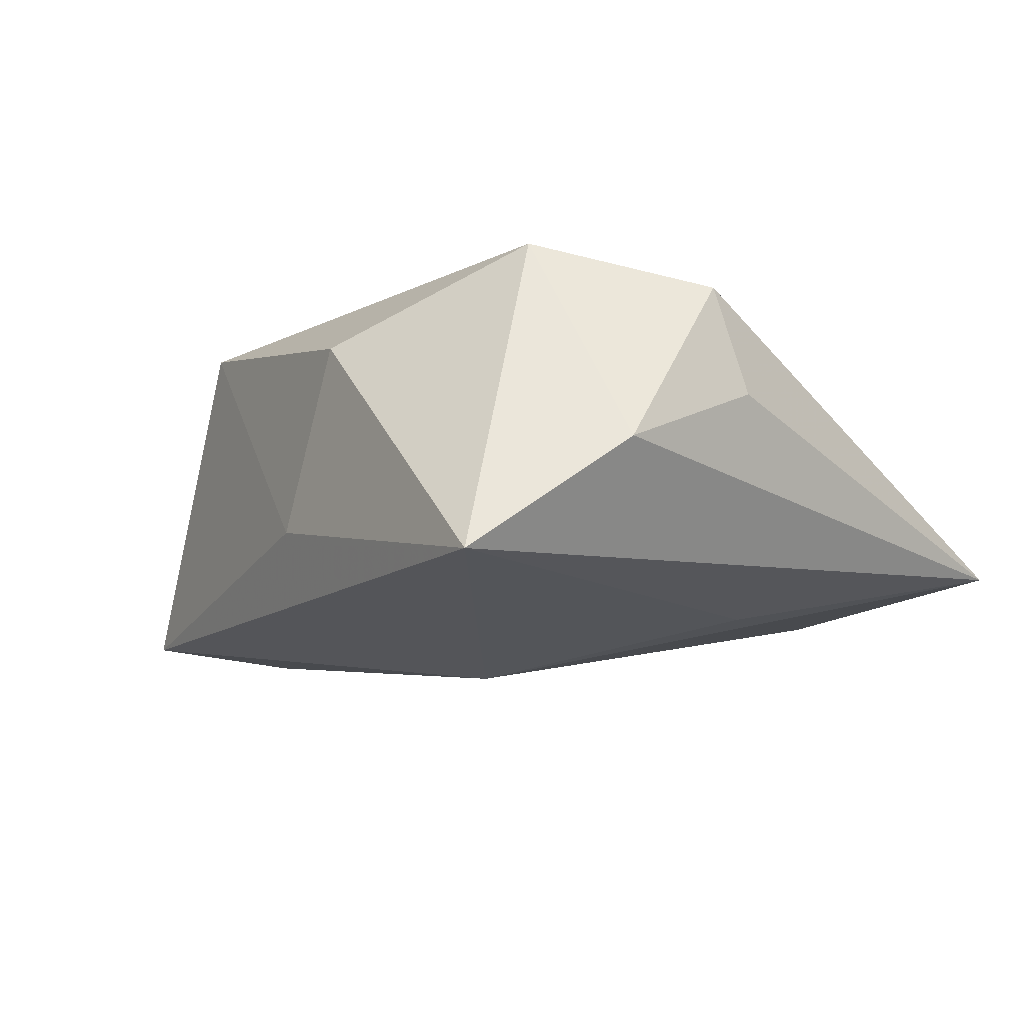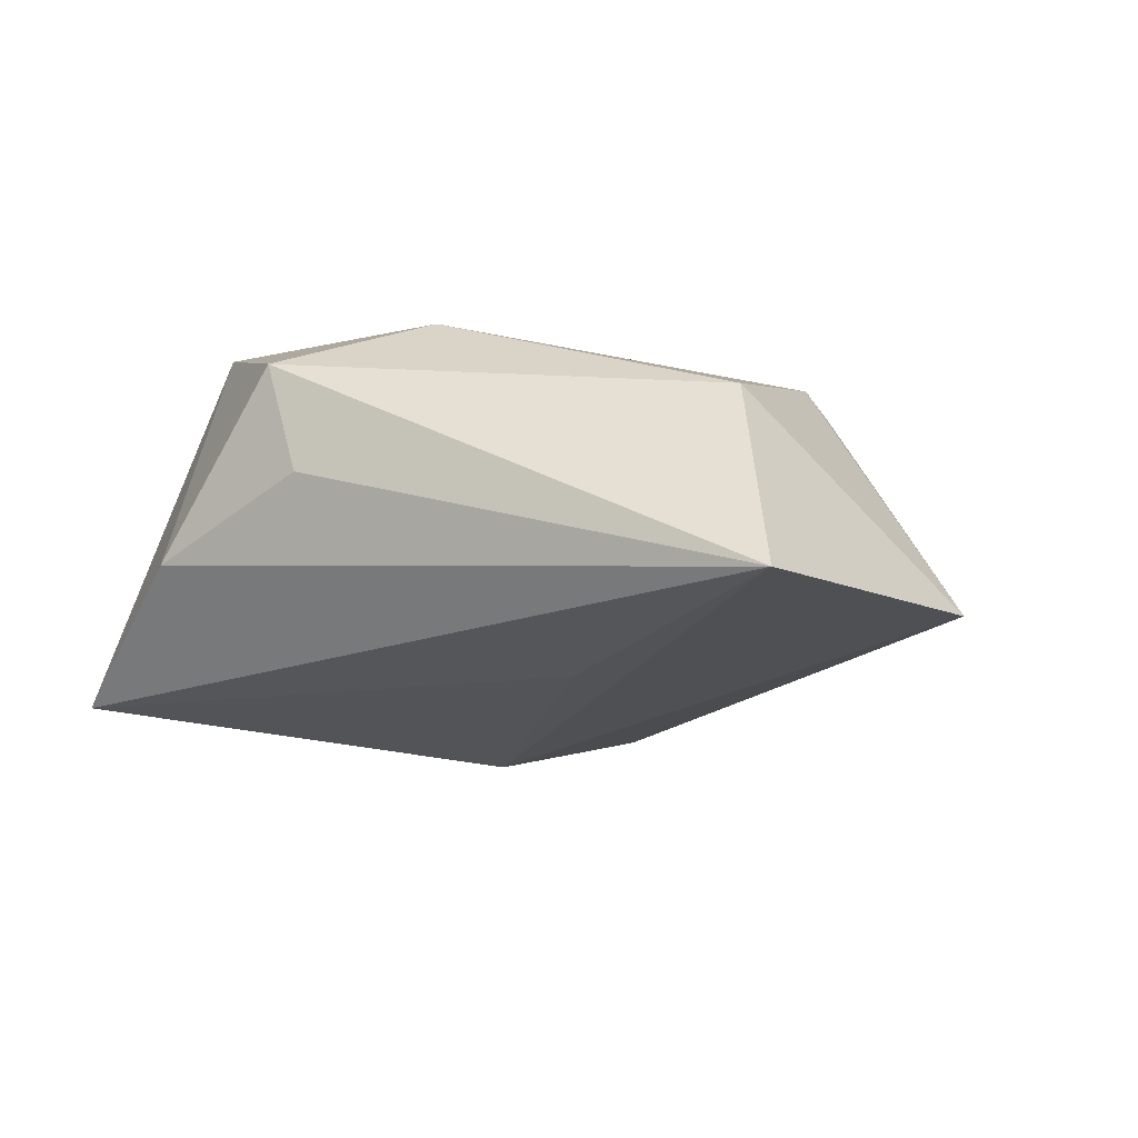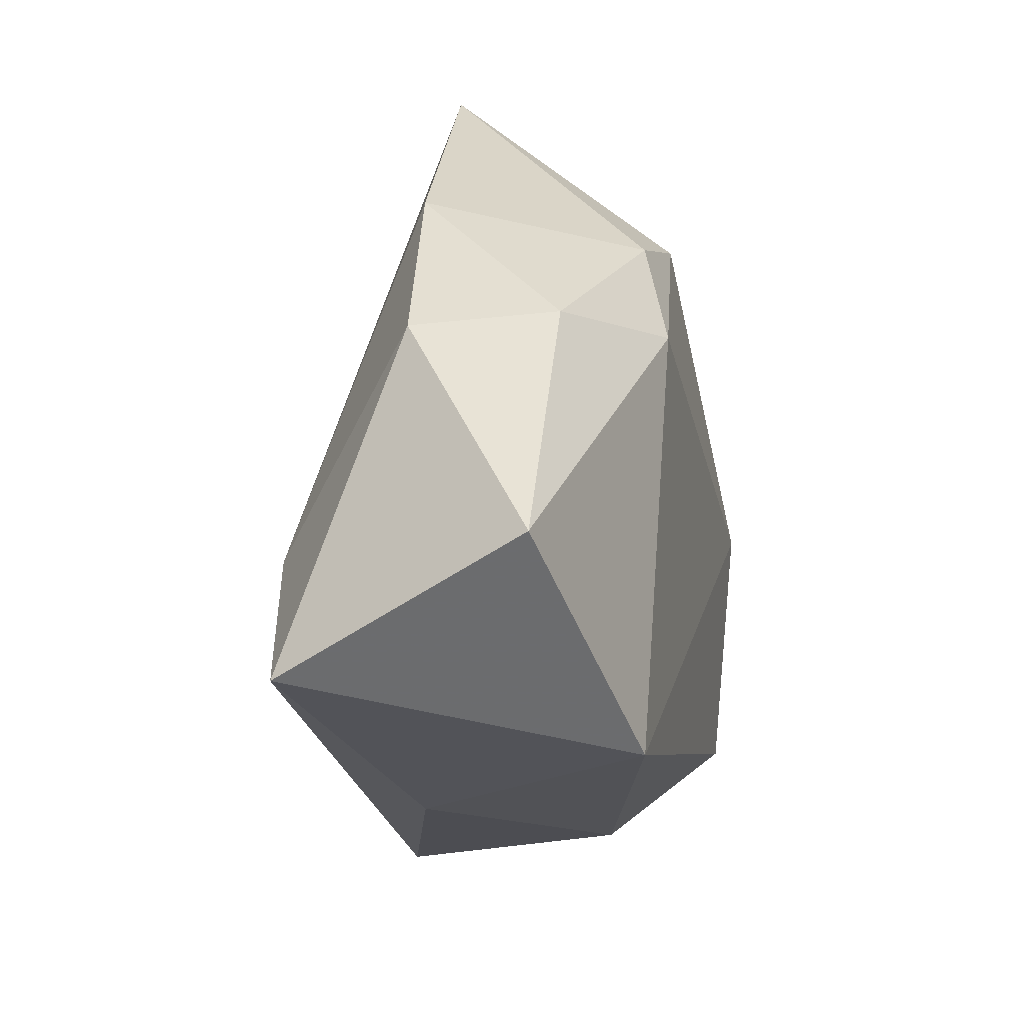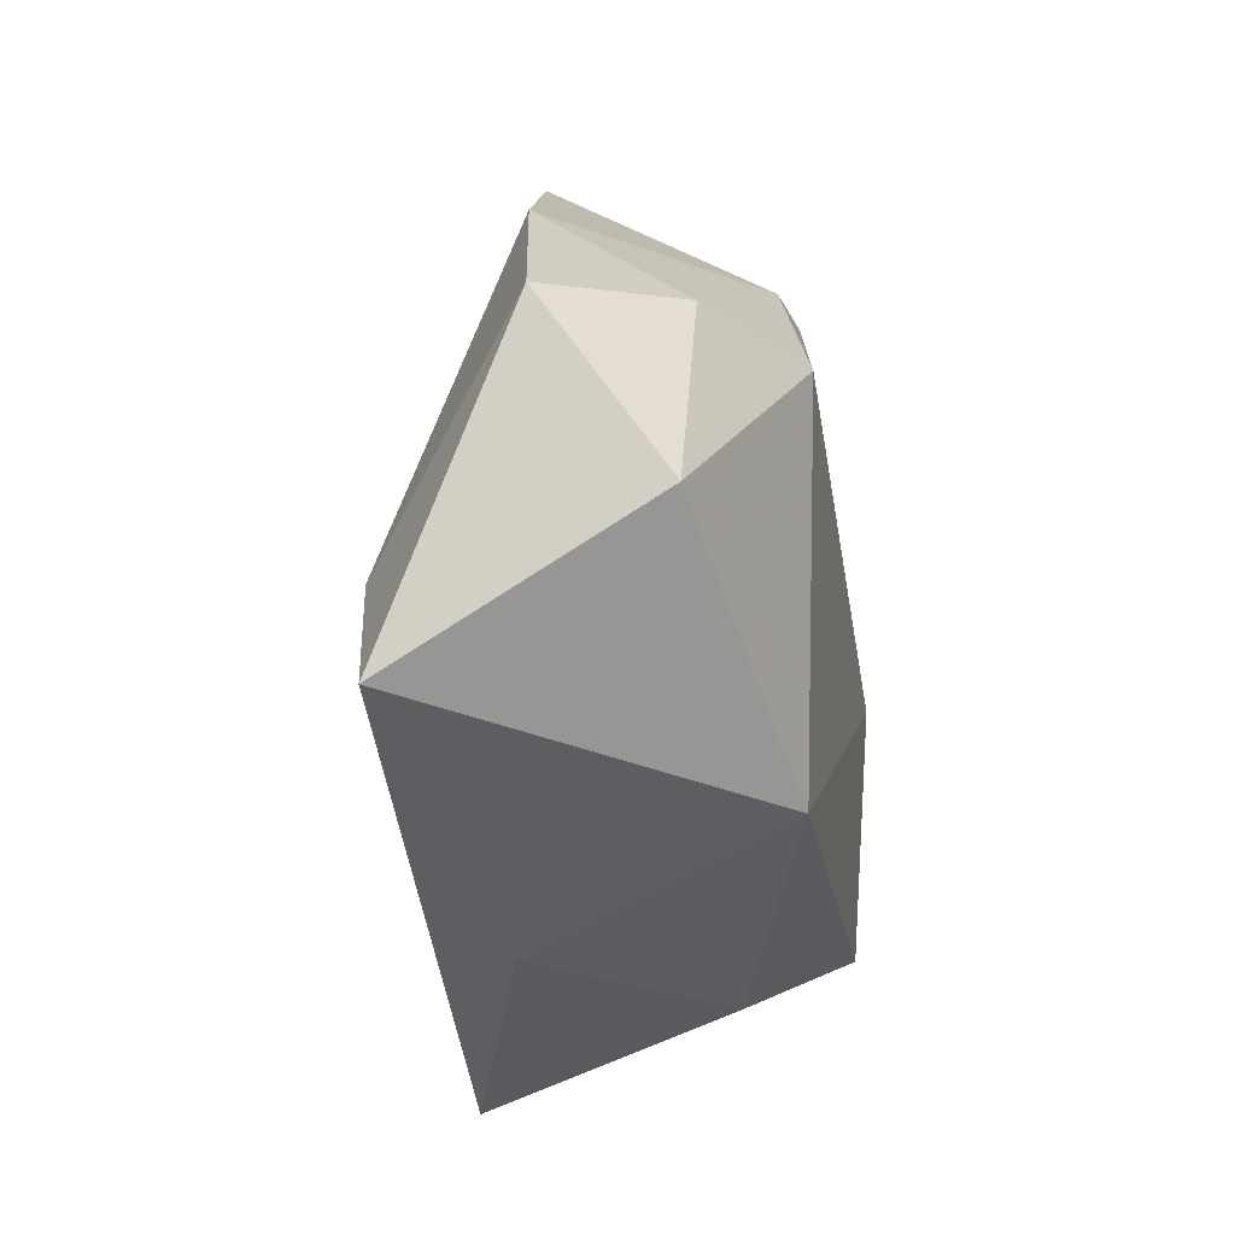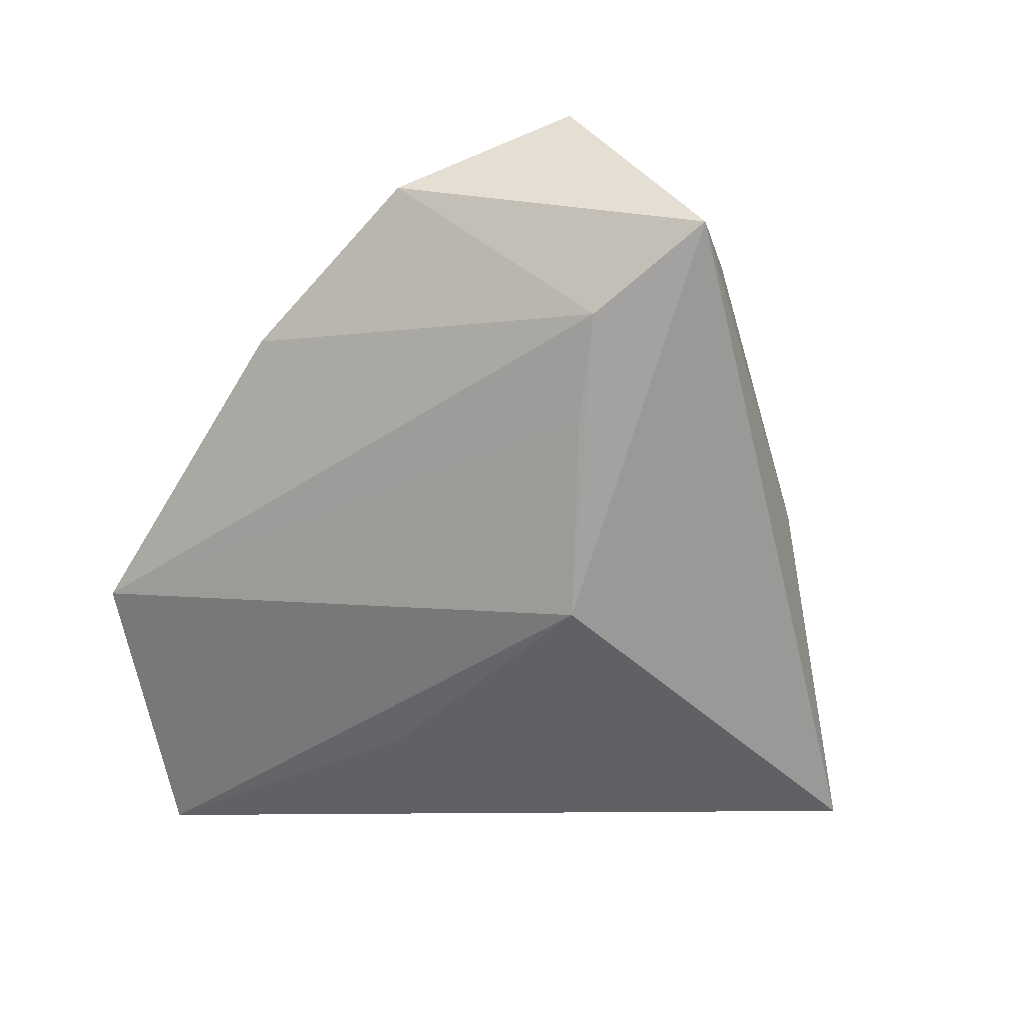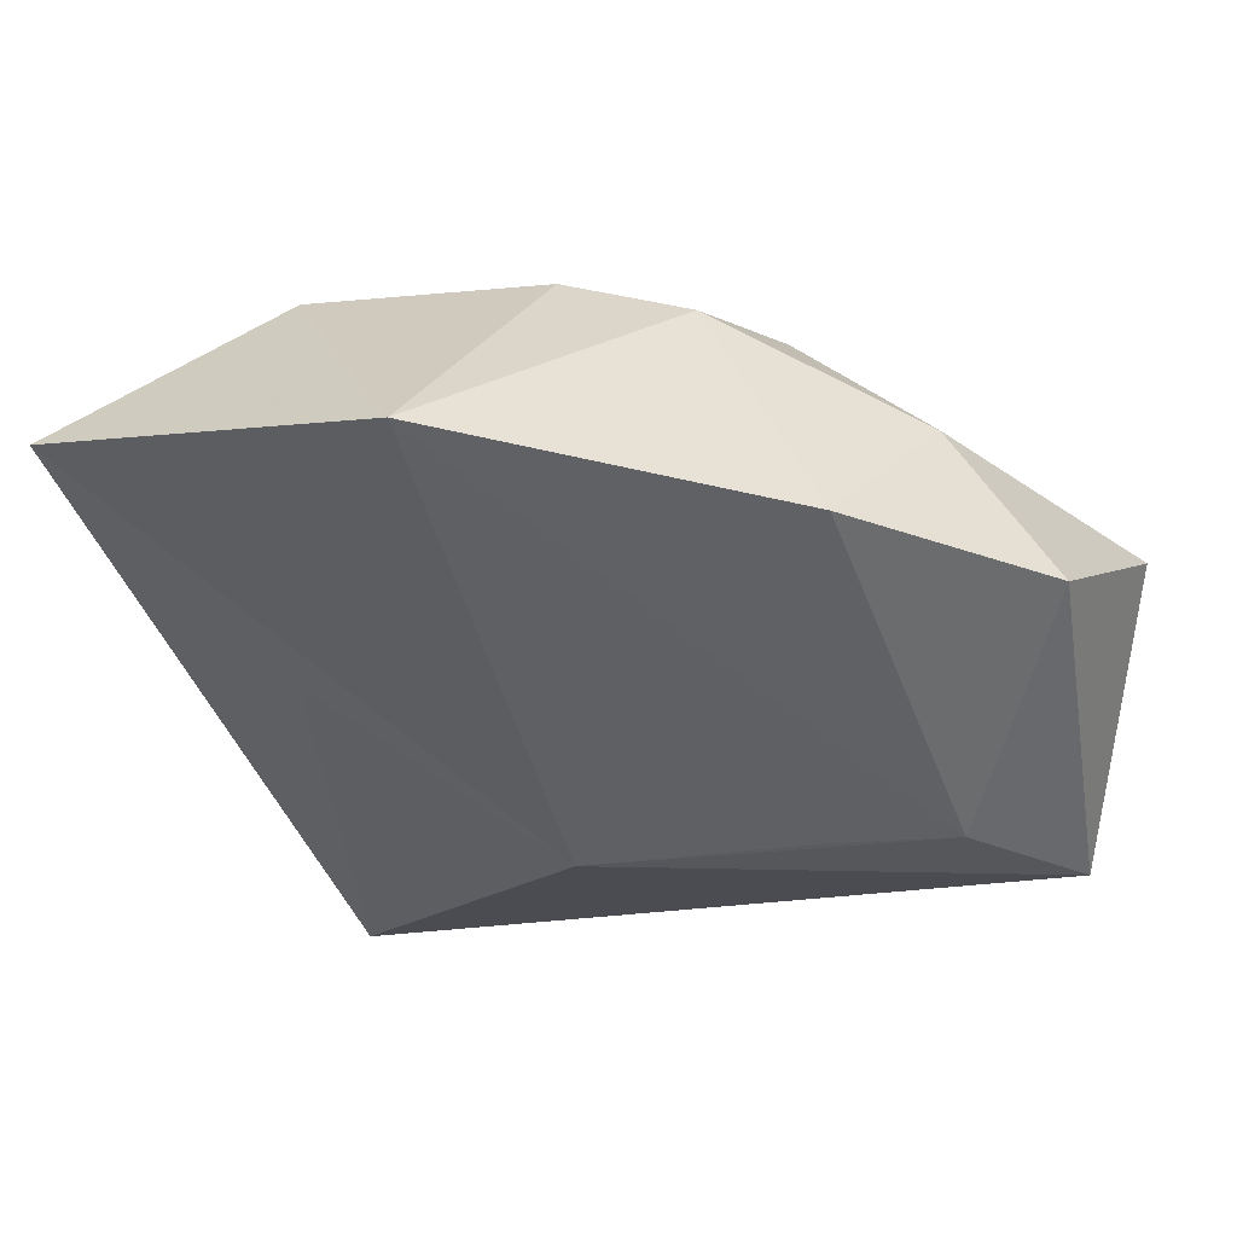
<metadata>
{"format":"obj","ext":"obj","renderer":"f3d","projection":"perspective","resolution":1024,"background":"white","views":[{"elev":-13.9,"azim":32.6,"up":"+Z"},{"elev":-8.6,"azim":107.0,"up":"+Z"},{"elev":6.1,"azim":-79.4,"up":"+Y"},{"elev":-8.2,"azim":-83.3,"up":"+Y"},{"elev":-64.0,"azim":-102.4,"up":"+Z"},{"elev":62.0,"azim":-172.2,"up":"+Y"}]}
</metadata>
<code>
v 0.02309 0.009667 -0.01527
v -0.02026 0.03439 -0.006264
v -0.0405 0.02265 -0.003434
v -0.02869 0.02375 0.008986
v -0.04913 0.00469 0.009542
v -0.003768 -0.03379 0.01055
v -0.01506 0.02073 0.01782
v 0.03697 -0.01405 0.00372
v -0.03554 -0.0004857 -0.01701
v 0.01373 0.04618 -0.009627
v 0.02061 -0.04358 -0.0167
v -0.01256 -0.02968 -0.008183
v 0.0233 -0.004721 0.02084
v 0.03206 -0.03031 -0.003929
v 0.004827 0.02927 0.01561
v -0.04758 -0.009942 -0.01496
v 0.03503 -0.01781 0.01493
v 0.01888 -0.02908 0.01962
v -0.007236 0.02964 0.01433
v -0.03212 -0.01883 0.01793
v -0.02334 -0.001704 -0.01877
v 0.04384 0.03379 -0.008592
v 0.02636 0.02726 0.0119
v -0.001713 -0.005808 -0.02215
f 1 22 11
f 11 24 1
f 1 24 22
f 22 24 10
f 16 24 11
f 11 22 14
f 13 20 18
f 18 17 13
f 11 14 18
f 18 14 17
f 23 15 13
f 13 17 23
f 23 17 22
f 22 10 23
f 23 10 15
f 5 16 20
f 7 20 13
f 13 15 7
f 7 5 20
f 2 10 9
f 24 16 9
f 12 16 11
f 20 16 12
f 22 17 8
f 8 14 22
f 17 14 8
f 11 18 6
f 6 18 20
f 6 12 11
f 20 12 6
f 19 7 15
f 19 10 2
f 15 10 19
f 21 10 24
f 24 9 21
f 21 9 10
f 16 5 3
f 2 9 3
f 3 9 16
f 5 7 4
f 7 19 4
f 4 3 5
f 4 19 2
f 2 3 4

</code>
